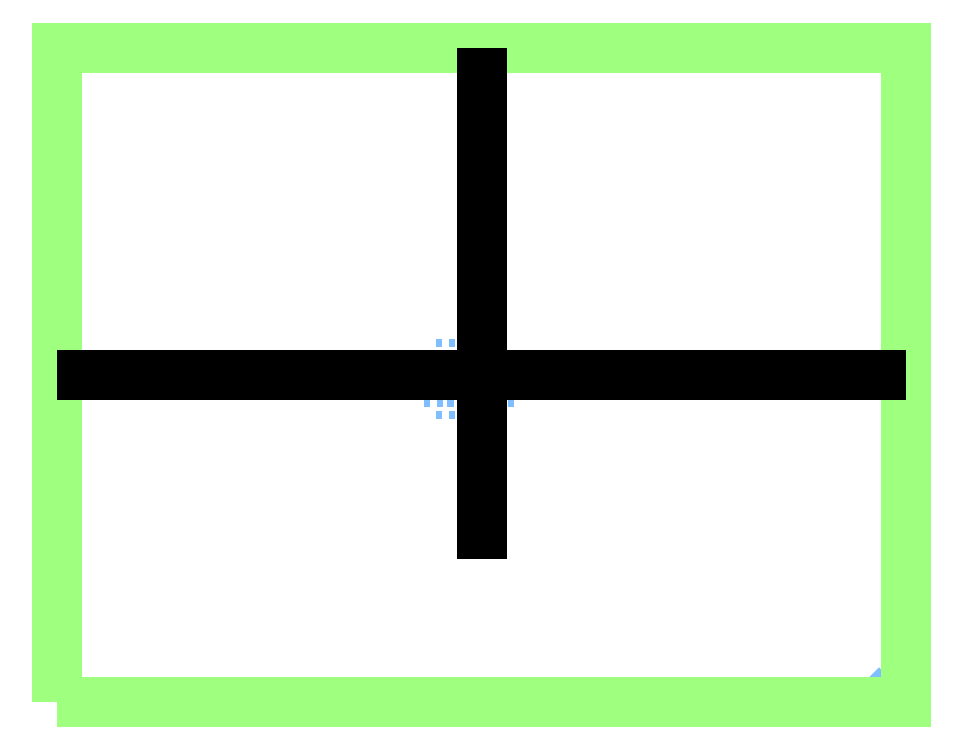
<metadata>
{"format":"dxf","ext":"dxf","renderer":"ezdxf+matplotlib","layout":"modelspace","background":"white","min_lineweight":24,"dpi":150}
</metadata>
<code>
0
SECTION
2
ENTITIES
0
LWPOLYLINE
8
SOLDERMASK_PADS_BTM
90
        3
70
     1
43
0
10
2.568e+04
20
-1.918e+04
10
2.568e+04
20
-1.968e+04
10
2.518e+04
20
-1.968e+04
0
HATCH
8
SOLDERMASK_PADS_BTM
10
0
20
0
30
0
210
0
220
0
230
1
2
SOLID
70
     1
71
     1
91
        1
92
        2
72
     0
73
     1
93
        3
10
2.568e+04
20
-1.918e+04
10
2.568e+04
20
-1.968e+04
10
2.518e+04
20
-1.968e+04
97
        1
75
     0
76
     1
98
        1
10
0
20
0
450
        0
451
        0
460
0
461
0
452
        0
462
0
453
        0
470

0
SOLID
8
SOLDERMASK_PADS_BTM
10
-3571
20
-495.1
30
0
11
-3195
21
-495.1
31
0
12
-3571
22
4.946
32
0
13
-3195
23
4.946
33
0
0
SOLID
8
SOLDERMASK_PADS_BTM
10
-2745
20
-495.1
30
0
11
-2369
21
-495.1
31
0
12
-2745
22
4.946
32
0
13
-2369
23
4.946
33
0
0
SOLID
8
SOLDERMASK_PADS_BTM
10
-2745
20
-1245
30
0
11
-2369
21
-1245
31
0
12
-2745
22
-745.1
32
0
13
-2369
23
-745.1
33
0
0
SOLID
8
SOLDERMASK_PADS_BTM
10
-3571
20
-1245
30
0
11
-3195
21
-1245
31
0
12
-3571
22
-745.1
32
0
13
-3195
23
-745.1
33
0
0
SOLID
8
SOLDERMASK_PADS_BTM
10
-2745
20
-1995
30
0
11
-2369
21
-1995
31
0
12
-2745
22
-1495
32
0
13
-2369
23
-1495
33
0
0
SOLID
8
SOLDERMASK_PADS_BTM
10
-3571
20
-1995
30
0
11
-3195
21
-1995
31
0
12
-3571
22
-1495
32
0
13
-3195
23
-1495
33
0
0
SOLID
8
SOLDERMASK_PADS_BTM
10
59.46
20
1755
30
0
11
435.5
21
1755
31
0
12
59.46
22
2255
32
0
13
435.5
23
2255
33
0
0
SOLID
8
SOLDERMASK_PADS_BTM
10
885.5
20
1755
30
0
11
1261
21
1755
31
0
12
885.5
22
2255
32
0
13
1261
23
2255
33
0
0
SOLID
8
SOLDERMASK_PADS_BTM
10
59.46
20
-2745
30
0
11
435.5
21
-2745
31
0
12
59.46
22
-2245
32
0
13
435.5
23
-2245
33
0
0
SOLID
8
SOLDERMASK_PADS_BTM
10
885.5
20
-2745
30
0
11
1261
21
-2745
31
0
12
885.5
22
-2245
32
0
13
1261
23
-2245
33
0
0
SOLID
8
SOLDERMASK_PADS_BTM
10
-2845
20
1755
30
0
11
-2469
21
1755
31
0
12
-2845
22
2255
32
0
13
-2469
23
2255
33
0
0
SOLID
8
SOLDERMASK_PADS_BTM
10
-2019
20
1755
30
0
11
-1643
21
1755
31
0
12
-2019
22
2255
32
0
13
-1643
23
2255
33
0
0
SOLID
8
SOLDERMASK_PADS_BTM
10
-1293
20
1005
30
0
11
-916.5
21
1005
31
0
12
-1293
22
1505
32
0
13
-916.5
23
1505
33
0
0
SOLID
8
SOLDERMASK_PADS_BTM
10
-2119
20
1005
30
0
11
-1743
21
1005
31
0
12
-2119
22
1505
32
0
13
-1743
23
1505
33
0
0
SOLID
8
SOLDERMASK_PADS_BTM
10
-2119
20
-1245
30
0
11
-1743
21
-1245
31
0
12
-2119
22
-745.1
32
0
13
-1743
23
-745.1
33
0
0
SOLID
8
SOLDERMASK_PADS_BTM
10
-1293
20
-1245
30
0
11
-916.5
21
-1245
31
0
12
-1293
22
-745.1
32
0
13
-916.5
23
-745.1
33
0
0
SOLID
8
SOLDERMASK_PADS_BTM
10
-666.5
20
-1995
30
0
11
-290.5
21
-1995
31
0
12
-666.5
22
-1495
32
0
13
-290.5
23
-1495
33
0
0
SOLID
8
SOLDERMASK_PADS_BTM
10
159.5
20
-1995
30
0
11
535.5
21
-1995
31
0
12
159.5
22
-1495
32
0
13
535.5
23
-1495
33
0
0
SOLID
8
SOLDERMASK_PADS_BTM
10
-2119
20
-495.1
30
0
11
-1743
21
-495.1
31
0
12
-2119
22
4.946
32
0
13
-1743
23
4.946
33
0
0
SOLID
8
SOLDERMASK_PADS_BTM
10
-1293
20
-495.1
30
0
11
-916.5
21
-495.1
31
0
12
-1293
22
4.946
32
0
13
-916.5
23
4.946
33
0
0
SOLID
8
SOLDERMASK_PADS_BTM
10
-2119
20
-1995
30
0
11
-1743
21
-1995
31
0
12
-2119
22
-1495
32
0
13
-1743
23
-1495
33
0
0
SOLID
8
SOLDERMASK_PADS_BTM
10
-1293
20
-1995
30
0
11
-916.5
21
-1995
31
0
12
-1293
22
-1495
32
0
13
-916.5
23
-1495
33
0
0
SOLID
8
SOLDERMASK_PADS_BTM
10
-2845
20
-2745
30
0
11
-2469
21
-2745
31
0
12
-2845
22
-2245
32
0
13
-2469
23
-2245
33
0
0
SOLID
8
SOLDERMASK_PADS_BTM
10
-2019
20
-2745
30
0
11
-1643
21
-2745
31
0
12
-2019
22
-2245
32
0
13
-1643
23
-2245
33
0
0
SOLID
8
SOLDERMASK_PADS_BTM
10
-1393
20
1755
30
0
11
-1017
21
1755
31
0
12
-1393
22
2255
32
0
13
-1017
23
2255
33
0
0
SOLID
8
SOLDERMASK_PADS_BTM
10
-566.5
20
1755
30
0
11
-190.5
21
1755
31
0
12
-566.5
22
2255
32
0
13
-190.5
23
2255
33
0
0
SOLID
8
SOLDERMASK_PADS_BTM
10
-666.5
20
1005
30
0
11
-290.5
21
1005
31
0
12
-666.5
22
1505
32
0
13
-290.5
23
1505
33
0
0
SOLID
8
SOLDERMASK_PADS_BTM
10
159.5
20
1005
30
0
11
535.5
21
1005
31
0
12
159.5
22
1505
32
0
13
535.5
23
1505
33
0
0
SOLID
8
SOLDERMASK_PADS_BTM
10
-666.5
20
254.9
30
0
11
-290.5
21
254.9
31
0
12
-666.5
22
754.9
32
0
13
-290.5
23
754.9
33
0
0
SOLID
8
SOLDERMASK_PADS_BTM
10
159.5
20
254.9
30
0
11
535.5
21
254.9
31
0
12
159.5
22
754.9
32
0
13
535.5
23
754.9
33
0
0
SOLID
8
SOLDERMASK_PADS_BTM
10
-666.5
20
-495.1
30
0
11
-290.5
21
-495.1
31
0
12
-666.5
22
4.946
32
0
13
-290.5
23
4.946
33
0
0
SOLID
8
SOLDERMASK_PADS_BTM
10
159.5
20
-495.1
30
0
11
535.5
21
-495.1
31
0
12
159.5
22
4.946
32
0
13
535.5
23
4.946
33
0
0
SOLID
8
SOLDERMASK_PADS_BTM
10
-666.5
20
-1245
30
0
11
-290.5
21
-1245
31
0
12
-666.5
22
-745.1
32
0
13
-290.5
23
-745.1
33
0
0
SOLID
8
SOLDERMASK_PADS_BTM
10
159.5
20
-1245
30
0
11
535.5
21
-1245
31
0
12
159.5
22
-745.1
32
0
13
535.5
23
-745.1
33
0
0
SOLID
8
SOLDERMASK_PADS_BTM
10
785.5
20
1005
30
0
11
1161
21
1005
31
0
12
785.5
22
1505
32
0
13
1161
23
1505
33
0
0
SOLID
8
SOLDERMASK_PADS_BTM
10
1611
20
1005
30
0
11
1987
21
1005
31
0
12
1611
22
1505
32
0
13
1987
23
1505
33
0
0
SOLID
8
SOLDERMASK_PADS_BTM
10
-1293
20
254.9
30
0
11
-916.5
21
254.9
31
0
12
-1293
22
754.9
32
0
13
-916.5
23
754.9
33
0
0
SOLID
8
SOLDERMASK_PADS_BTM
10
-2119
20
254.9
30
0
11
-1743
21
254.9
31
0
12
-2119
22
754.9
32
0
13
-1743
23
754.9
33
0
0
SOLID
8
SOLDERMASK_PADS_BTM
10
785.5
20
254.9
30
0
11
1161
21
254.9
31
0
12
785.5
22
754.9
32
0
13
1161
23
754.9
33
0
0
SOLID
8
SOLDERMASK_PADS_BTM
10
1611
20
254.9
30
0
11
1987
21
254.9
31
0
12
1611
22
754.9
32
0
13
1987
23
754.9
33
0
0
SOLID
8
SOLDERMASK_PADS_BTM
10
-1393
20
-2745
30
0
11
-1017
21
-2745
31
0
12
-1393
22
-2245
32
0
13
-1017
23
-2245
33
0
0
SOLID
8
SOLDERMASK_PADS_BTM
10
-566.5
20
-2745
30
0
11
-190.5
21
-2745
31
0
12
-566.5
22
-2245
32
0
13
-190.5
23
-2245
33
0
0
SOLID
8
SOLDERMASK_PADS_BTM
10
785.5
20
-495.1
30
0
11
1161
21
-495.1
31
0
12
785.5
22
4.946
32
0
13
1161
23
4.946
33
0
0
SOLID
8
SOLDERMASK_PADS_BTM
10
1611
20
-495.1
30
0
11
1987
21
-495.1
31
0
12
1611
22
4.946
32
0
13
1987
23
4.946
33
0
0
SOLID
8
SOLDERMASK_PADS_BTM
10
785.5
20
-1245
30
0
11
1161
21
-1245
31
0
12
785.5
22
-745.1
32
0
13
1161
23
-745.1
33
0
0
SOLID
8
SOLDERMASK_PADS_BTM
10
1611
20
-1245
30
0
11
1987
21
-1245
31
0
12
1611
22
-745.1
32
0
13
1987
23
-745.1
33
0
0
SOLID
8
SOLDERMASK_PADS_BTM
10
785.5
20
-1995
30
0
11
1161
21
-1995
31
0
12
785.5
22
-1495
32
0
13
1161
23
-1495
33
0
0
SOLID
8
SOLDERMASK_PADS_BTM
10
1611
20
-1995
30
0
11
1987
21
-1995
31
0
12
1611
22
-1495
32
0
13
1987
23
-1495
33
0
0
SOLID
8
SOLDERMASK_PADS_BTM
10
-2745
20
1005
30
0
11
-2369
21
1005
31
0
12
-2745
22
1505
32
0
13
-2369
23
1505
33
0
0
SOLID
8
SOLDERMASK_PADS_BTM
10
-3571
20
1005
30
0
11
-3195
21
1005
31
0
12
-3571
22
1505
32
0
13
-3195
23
1505
33
0
0
SOLID
8
SOLDERMASK_PADS_BTM
10
-2745
20
254.9
30
0
11
-2369
21
254.9
31
0
12
-2745
22
754.9
32
0
13
-2369
23
754.9
33
0
0
SOLID
8
SOLDERMASK_PADS_BTM
10
-3571
20
254.9
30
0
11
-3195
21
254.9
31
0
12
-3571
22
754.9
32
0
13
-3195
23
754.9
33
0
0
LWPOLYLINE
8
PKG_OUTLINE
90
        4
70
     1
43
0
10
-2.625e+04
20
-2.025e+04
91
        3
10
-2.625e+04
20
2.025e+04
91
        4
10
2.625e+04
20
2.025e+04
91
        1
10
2.625e+04
20
-2.025e+04
91
        2
0
INSERT
8
0
2
*U1
10
0
20
0
30
0
0
INSERT
8
0
2
*U2
10
0
20
0
30
0
0
ENDSEC
0
EOF

</code>
